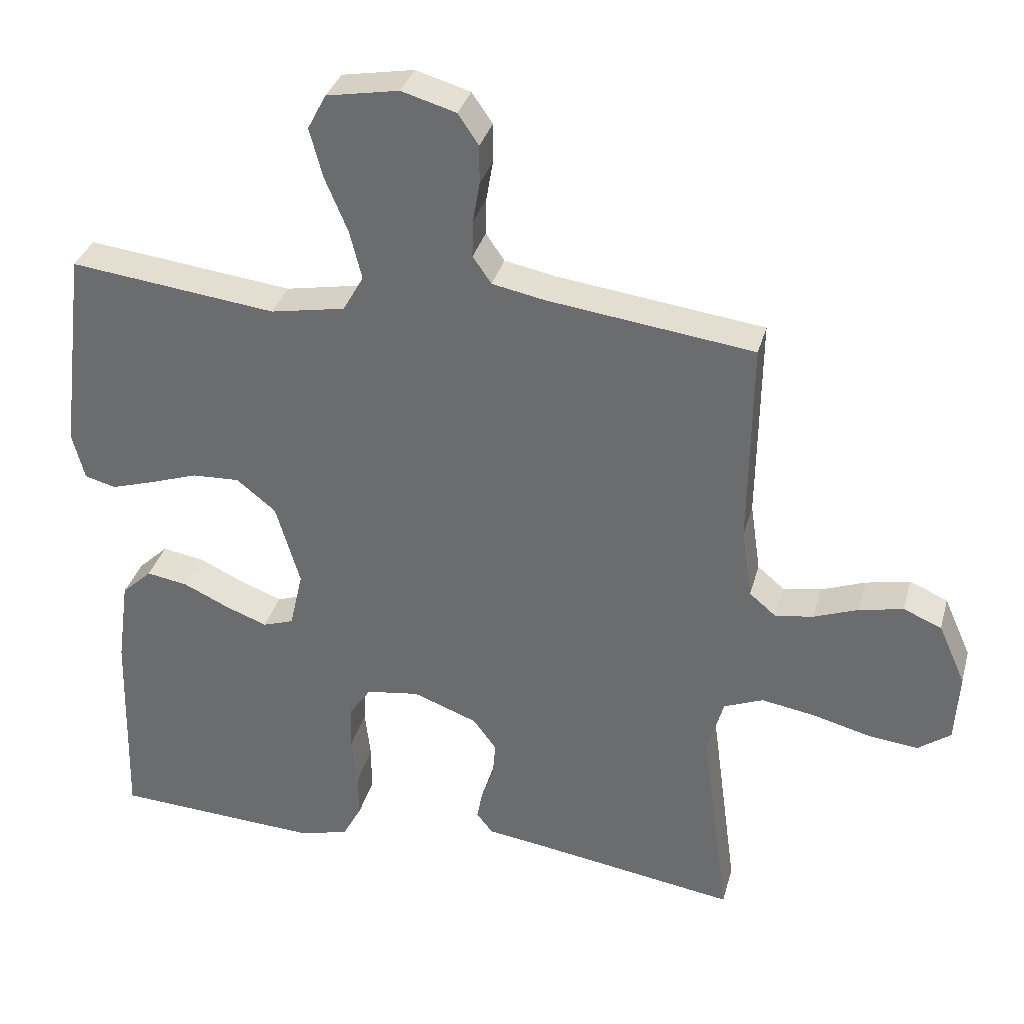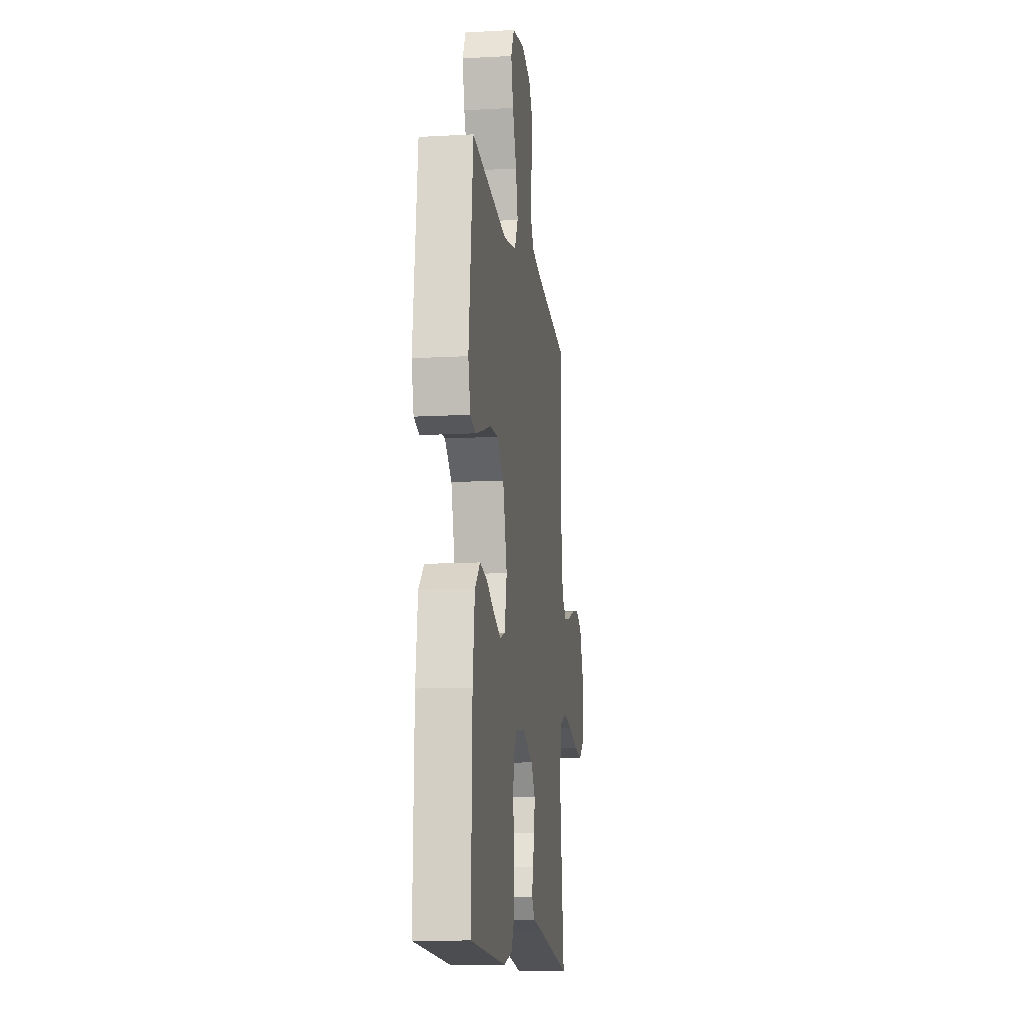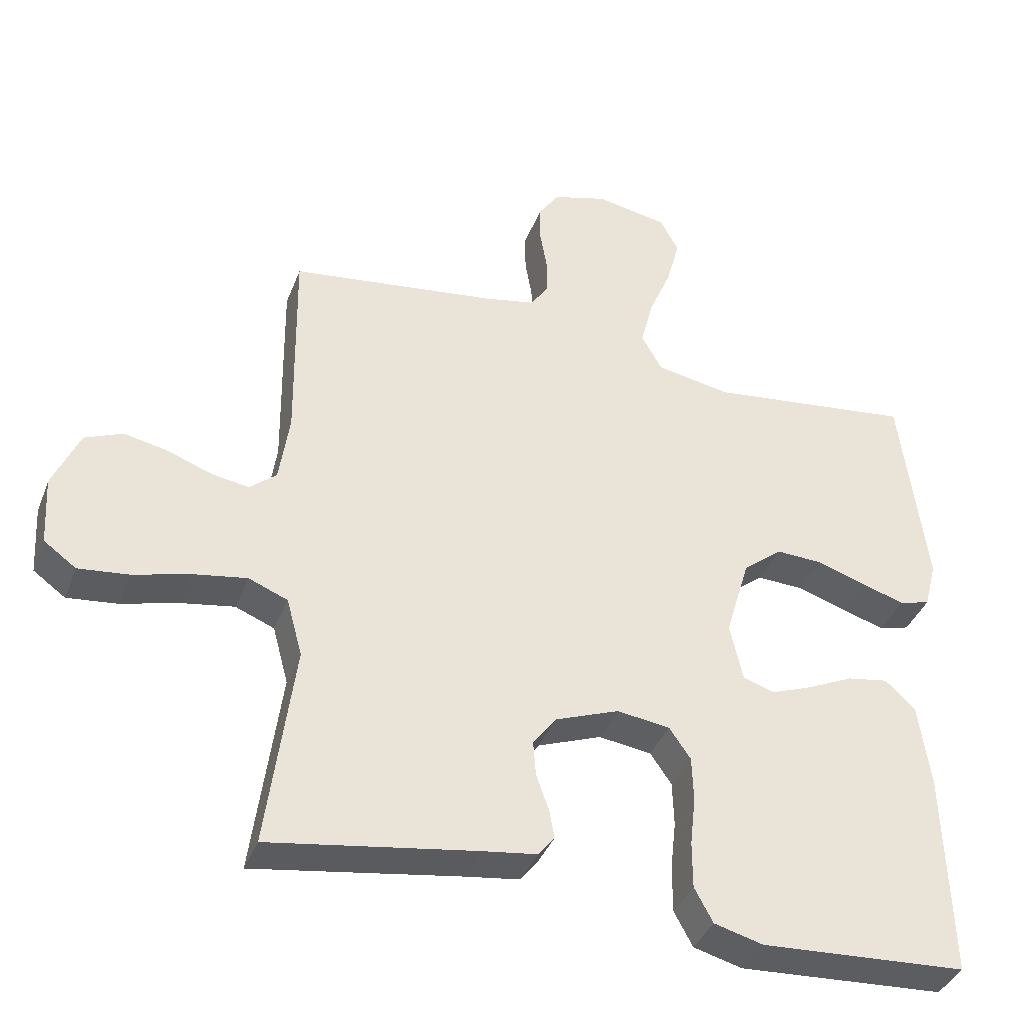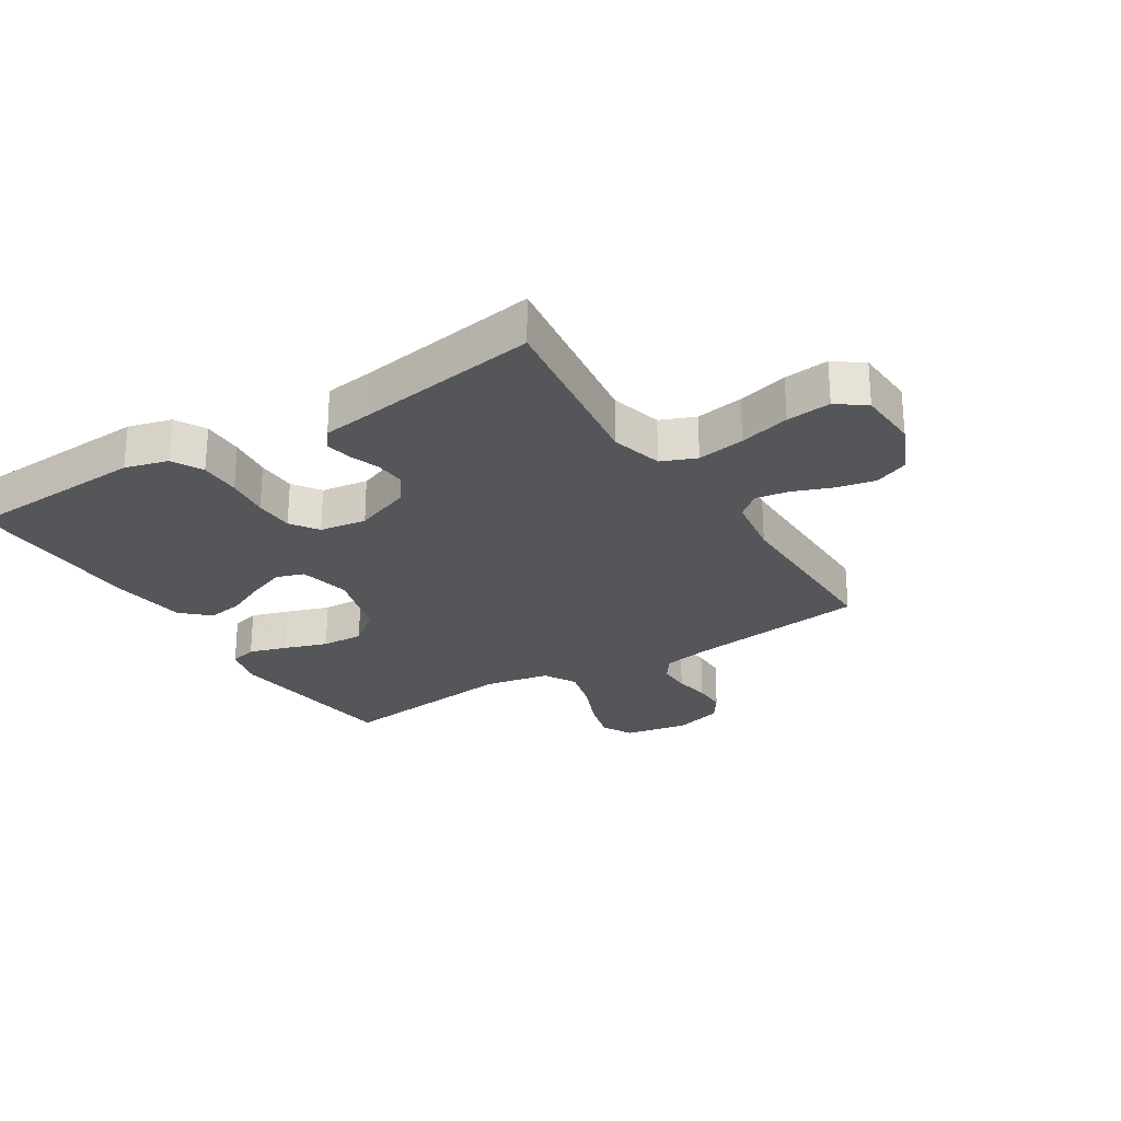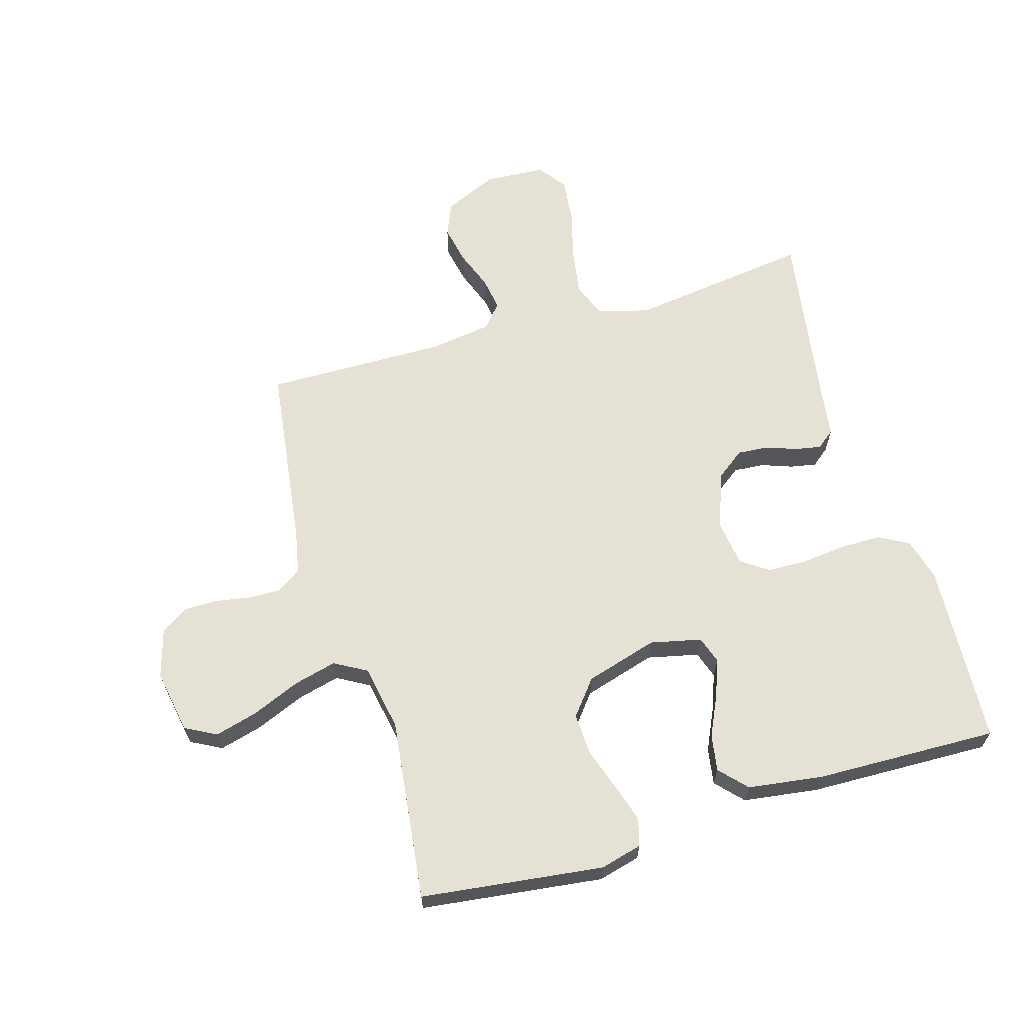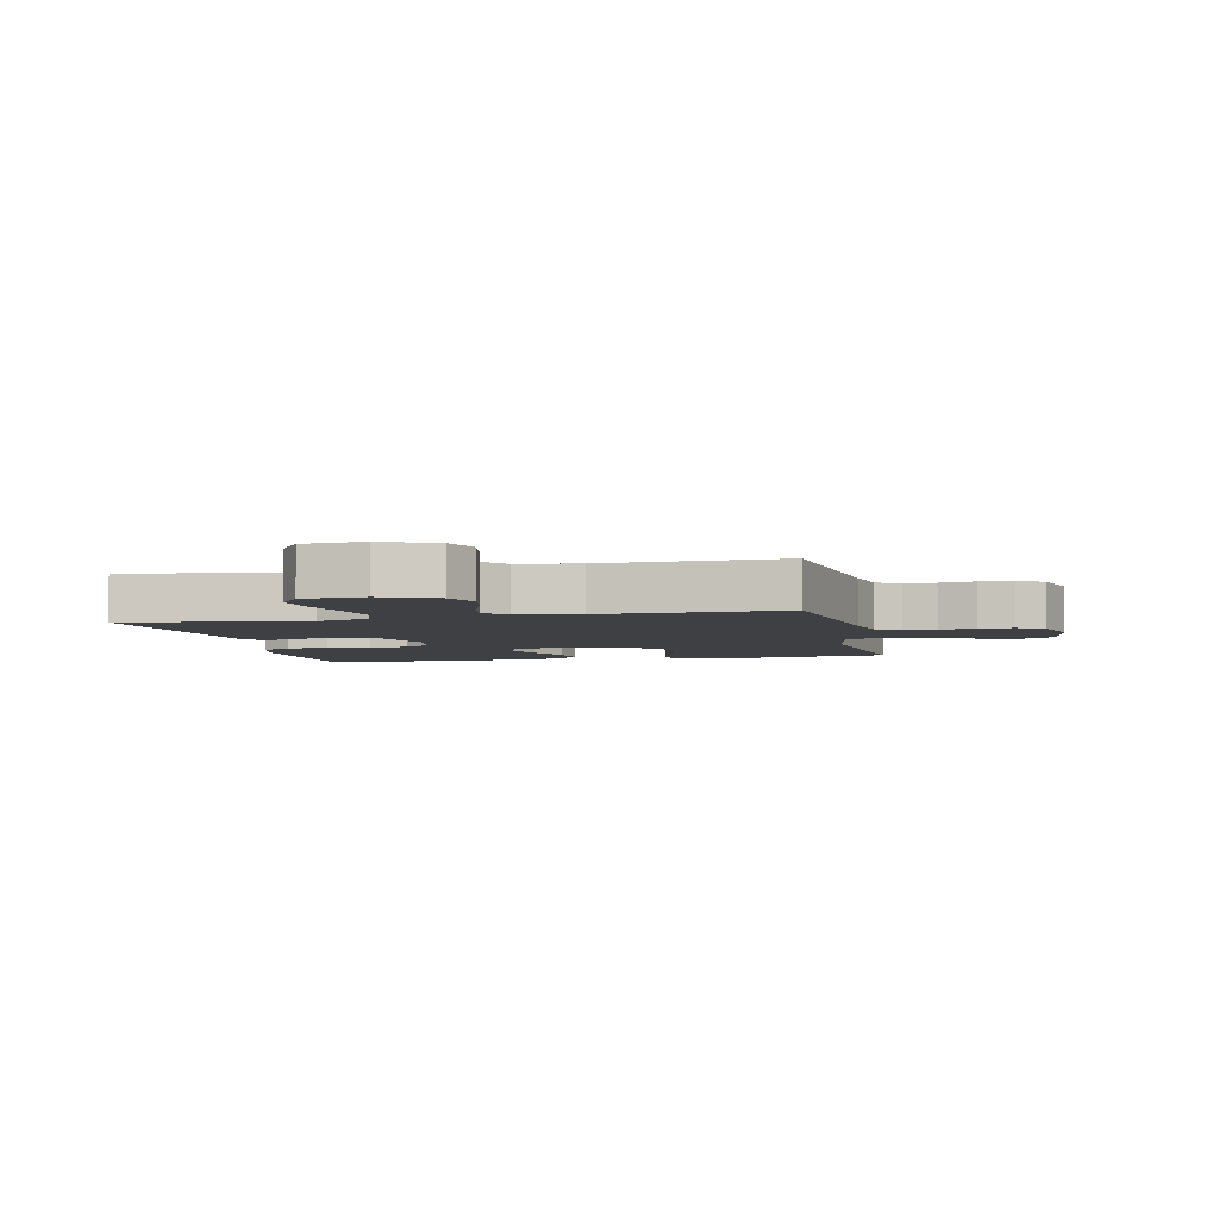
<metadata>
{"format":"obj","ext":"obj","renderer":"f3d","projection":"perspective","resolution":1024,"background":"white","views":[{"elev":33.8,"azim":-165.3,"up":"+Z"},{"elev":-12.4,"azim":97.4,"up":"+Z"},{"elev":-38.4,"azim":-19.8,"up":"+Z"},{"elev":-25.8,"azim":-148.1,"up":"+Y"},{"elev":64.2,"azim":73.6,"up":"+Y"},{"elev":-4.6,"azim":-77.4,"up":"+Y"}]}
</metadata>
<code>
v -0.5 0.07 0.5
v -0.2 0.07 0.539
v -0.125 0.07 0.554
v -0.098 0.07 0.593
v -0.099 0.07 0.646
v -0.109 0.07 0.705
v -0.109 0.07 0.761
v -0.079 0.07 0.805
v 0 0.07 0.828
v 0.105 0.07 0.809
v 0.132 0.07 0.758
v 0.113 0.07 0.687
v 0.08 0.07 0.608
v 0.062 0.07 0.537
v 0.092 0.07 0.484
v 0.2 0.07 0.464
v 0.5 0.07 0.5
v 0.537 0.07 0.2
v 0.519 0.07 0.131
v 0.474 0.07 0.119
v 0.412 0.07 0.138
v 0.341 0.07 0.162
v 0.272 0.07 0.165
v 0.215 0.07 0.119
v 0.18 0.07 0
v 0.199 0.07 -0.084
v 0.244 0.07 -0.099
v 0.305 0.07 -0.076
v 0.371 0.07 -0.045
v 0.431 0.07 -0.035
v 0.475 0.07 -0.076
v 0.492 0.07 -0.2
v 0.5 0.07 -0.5
v 0.2 0.07 -0.517
v 0.129 0.07 -0.498
v 0.102 0.07 -0.448
v 0.102 0.07 -0.38
v 0.11 0.07 -0.308
v 0.108 0.07 -0.243
v 0.077 0.07 -0.198
v 0 0.07 -0.187
v -0.093 0.07 -0.222
v -0.127 0.07 -0.268
v -0.123 0.07 -0.319
v -0.105 0.07 -0.369
v -0.097 0.07 -0.412
v -0.121 0.07 -0.442
v -0.2 0.07 -0.453
v -0.5 0.07 -0.5
v -0.46 0.07 -0.2
v -0.483 0.07 -0.115
v -0.54 0.07 -0.092
v -0.618 0.07 -0.105
v -0.701 0.07 -0.127
v -0.774 0.07 -0.135
v -0.821 0.07 -0.101
v -0.827 0.07 0
v -0.788 0.07 0.088
v -0.733 0.07 0.111
v -0.669 0.07 0.098
v -0.605 0.07 0.074
v -0.55 0.07 0.065
v -0.511 0.07 0.098
v -0.496 0.07 0.2
v -0.5 0 0.5
v -0.2 0 0.539
v -0.125 0 0.554
v -0.098 0 0.593
v -0.099 0 0.646
v -0.109 0 0.705
v -0.109 0 0.761
v -0.079 0 0.805
v 0 0 0.828
v 0.105 0 0.809
v 0.132 0 0.758
v 0.113 0 0.687
v 0.08 0 0.608
v 0.062 0 0.537
v 0.092 0 0.484
v 0.2 0 0.464
v 0.5 0 0.5
v 0.537 0 0.2
v 0.519 0 0.131
v 0.474 0 0.119
v 0.412 0 0.138
v 0.341 0 0.162
v 0.272 0 0.165
v 0.215 0 0.119
v 0.18 0 0
v 0.199 0 -0.084
v 0.244 0 -0.099
v 0.305 0 -0.076
v 0.371 0 -0.045
v 0.431 0 -0.035
v 0.475 0 -0.076
v 0.492 0 -0.2
v 0.5 0 -0.5
v 0.2 0 -0.517
v 0.129 0 -0.498
v 0.102 0 -0.448
v 0.102 0 -0.38
v 0.11 0 -0.308
v 0.108 0 -0.243
v 0.077 0 -0.198
v 0 0 -0.187
v -0.093 0 -0.222
v -0.127 0 -0.268
v -0.123 0 -0.319
v -0.105 0 -0.369
v -0.097 0 -0.412
v -0.121 0 -0.442
v -0.2 0 -0.453
v -0.5 0 -0.5
v -0.46 0 -0.2
v -0.483 0 -0.115
v -0.54 0 -0.092
v -0.618 0 -0.105
v -0.701 0 -0.127
v -0.774 0 -0.135
v -0.821 0 -0.101
v -0.827 0 0
v -0.788 0 0.088
v -0.733 0 0.111
v -0.669 0 0.098
v -0.605 0 0.074
v -0.55 0 0.065
v -0.511 0 0.098
v -0.496 0 0.2
f 59 60 61
f 58 59 61
f 57 58 61
f 56 57 61
f 55 56 61
f 54 55 61
f 53 54 61
f 52 53 61 62
f 51 52 62 63
f 48 49 50
f 51 63 64
f 50 51 64
f 48 50 64
f 47 48 64
f 46 47 64
f 45 46 64
f 44 45 64
f 36 37 38
f 35 36 38
f 34 35 38
f 33 34 38
f 32 33 38
f 31 32 38
f 30 31 38
f 29 30 38
f 28 29 38
f 27 28 38 39
f 26 27 39 40
f 20 21 22
f 19 20 22
f 18 19 22
f 17 18 22
f 16 17 22
f 15 16 22 23
f 14 15 23 24
f 11 12 13
f 10 11 13
f 9 10 13
f 8 9 13
f 7 8 13
f 6 7 13
f 5 6 13
f 4 5 13 14
f 14 24 25
f 4 14 25
f 3 4 25
f 64 1 2
f 44 64 2
f 43 44 2
f 26 40 41
f 25 26 41
f 3 25 41
f 2 3 41
f 2 41 42
f 2 42 43
f 125 124 123
f 125 123 122
f 125 122 121
f 125 121 120
f 125 120 119
f 125 119 118
f 125 118 117
f 126 125 117 116
f 127 126 116 115
f 114 113 112
f 128 127 115
f 128 115 114
f 128 114 112
f 128 112 111
f 128 111 110
f 128 110 109
f 128 109 108
f 102 101 100
f 102 100 99
f 102 99 98
f 102 98 97
f 102 97 96
f 102 96 95
f 102 95 94
f 102 94 93
f 102 93 92
f 103 102 92 91
f 104 103 91 90
f 86 85 84
f 86 84 83
f 86 83 82
f 86 82 81
f 86 81 80
f 87 86 80 79
f 88 87 79 78
f 77 76 75
f 77 75 74
f 77 74 73
f 77 73 72
f 77 72 71
f 77 71 70
f 77 70 69
f 78 77 69 68
f 89 88 78
f 89 78 68
f 89 68 67
f 66 65 128
f 66 128 108
f 66 108 107
f 105 104 90
f 105 90 89
f 105 89 67
f 105 67 66
f 106 105 66
f 107 106 66
f 1 65 66 2
f 2 66 67 3
f 3 67 68 4
f 4 68 69 5
f 5 69 70 6
f 6 70 71 7
f 7 71 72 8
f 8 72 73 9
f 9 73 74 10
f 10 74 75 11
f 11 75 76 12
f 12 76 77 13
f 13 77 78 14
f 14 78 79 15
f 15 79 80 16
f 16 80 81 17
f 17 81 82 18
f 18 82 83 19
f 19 83 84 20
f 20 84 85 21
f 21 85 86 22
f 22 86 87 23
f 23 87 88 24
f 24 88 89 25
f 25 89 90 26
f 26 90 91 27
f 27 91 92 28
f 28 92 93 29
f 29 93 94 30
f 30 94 95 31
f 31 95 96 32
f 32 96 97 33
f 33 97 98 34
f 34 98 99 35
f 35 99 100 36
f 36 100 101 37
f 37 101 102 38
f 38 102 103 39
f 39 103 104 40
f 40 104 105 41
f 41 105 106 42
f 42 106 107 43
f 43 107 108 44
f 44 108 109 45
f 45 109 110 46
f 46 110 111 47
f 47 111 112 48
f 48 112 113 49
f 49 113 114 50
f 50 114 115 51
f 51 115 116 52
f 52 116 117 53
f 53 117 118 54
f 54 118 119 55
f 55 119 120 56
f 56 120 121 57
f 57 121 122 58
f 58 122 123 59
f 59 123 124 60
f 60 124 125 61
f 61 125 126 62
f 62 126 127 63
f 63 127 128 64
f 64 128 65 1

</code>
